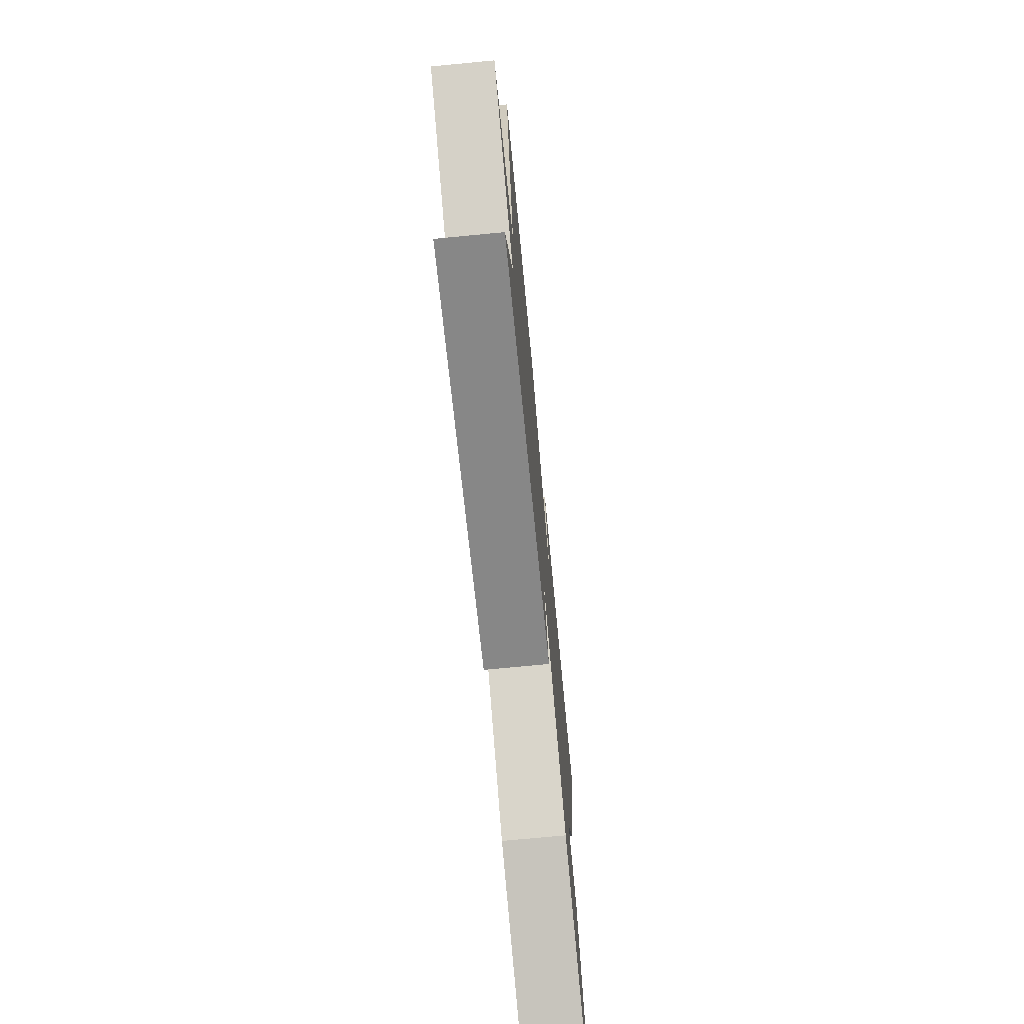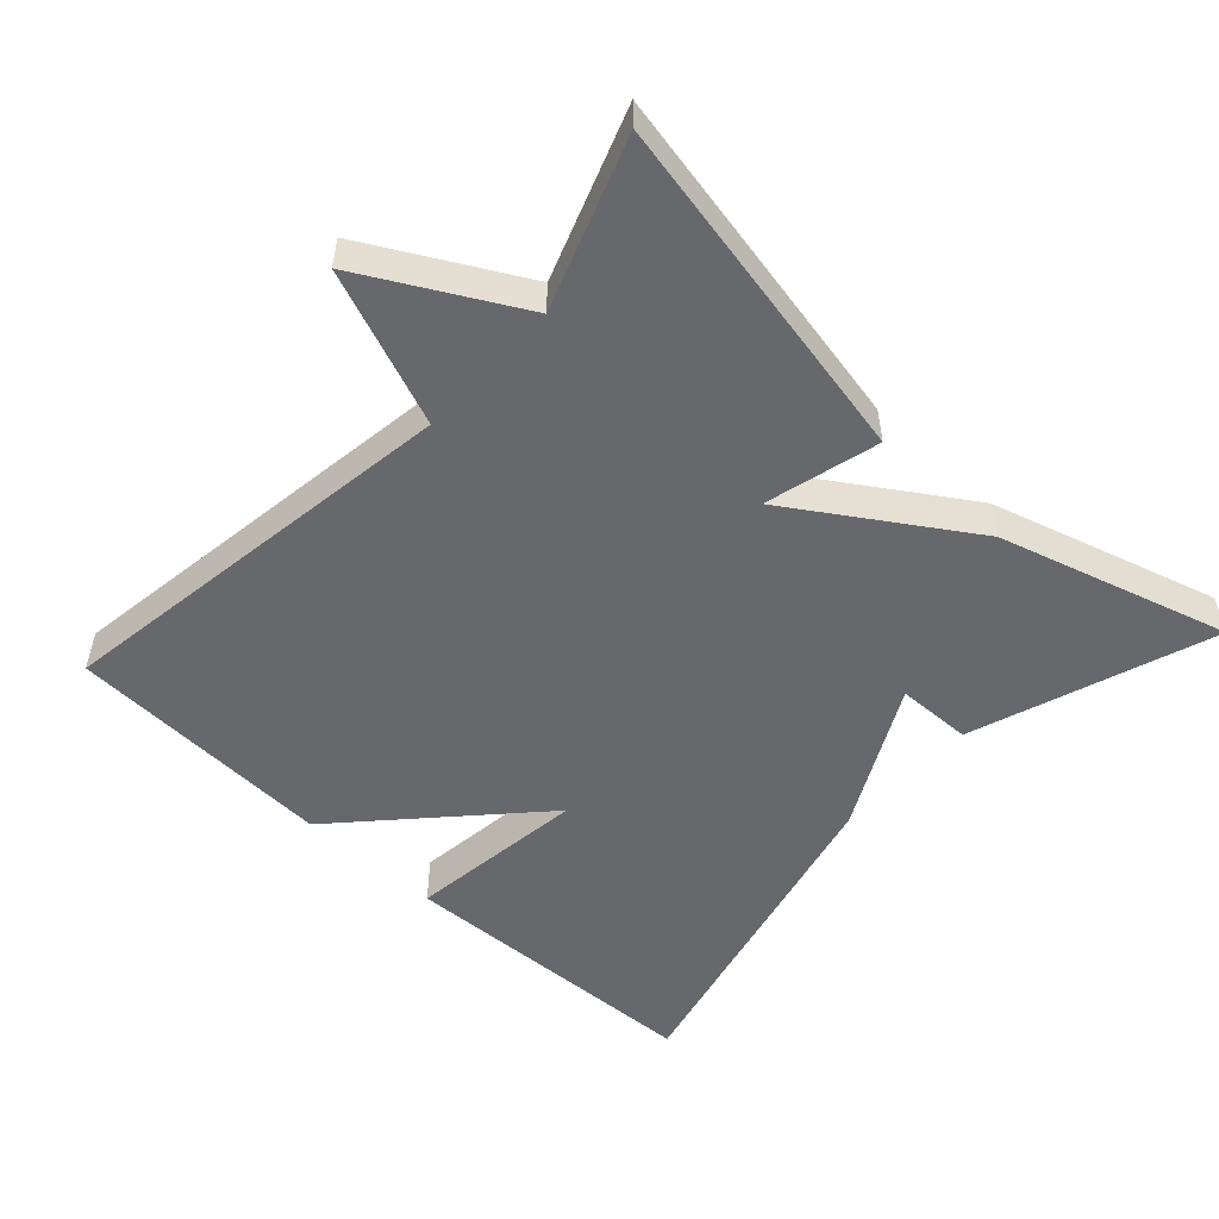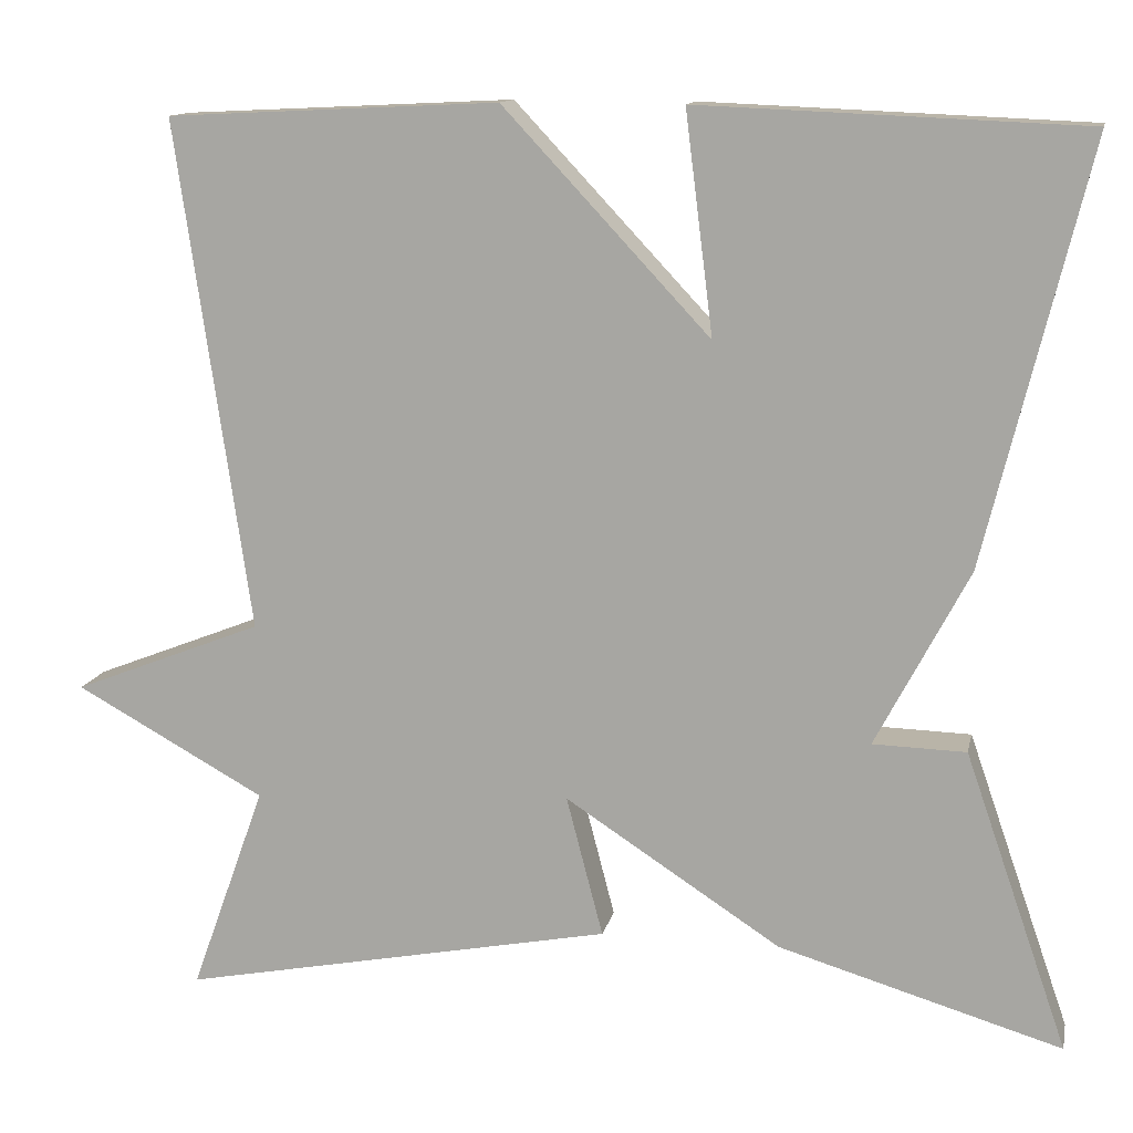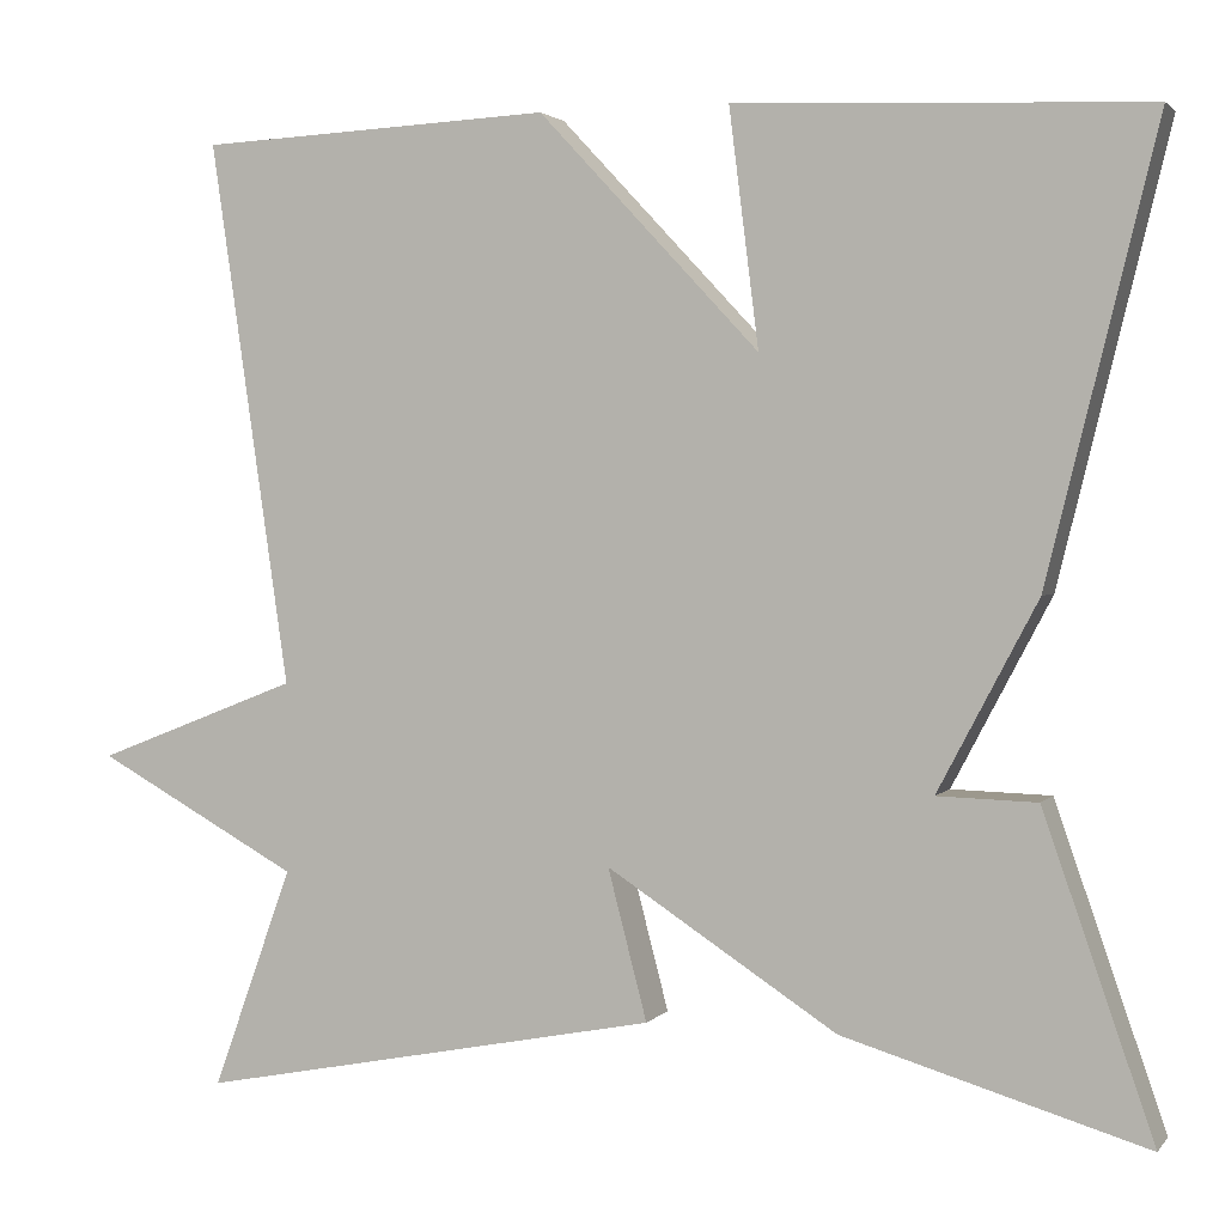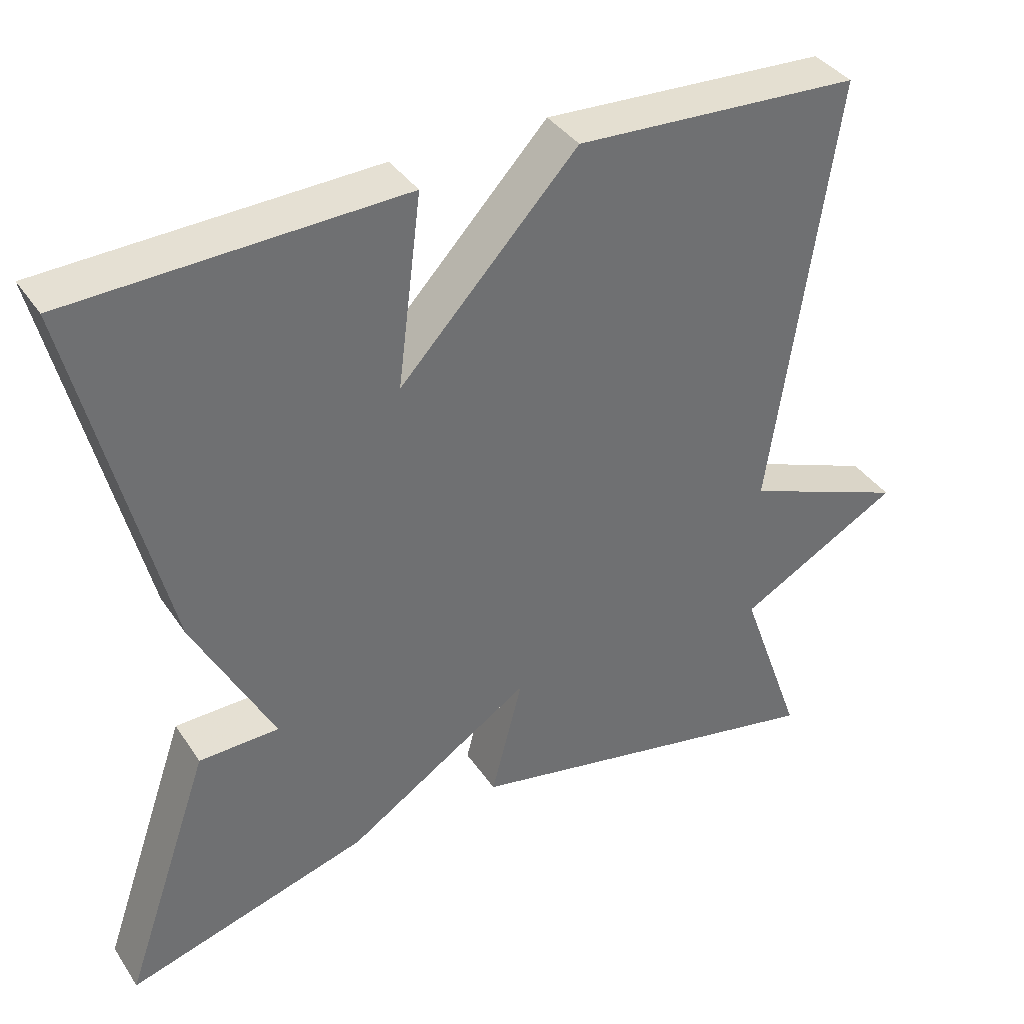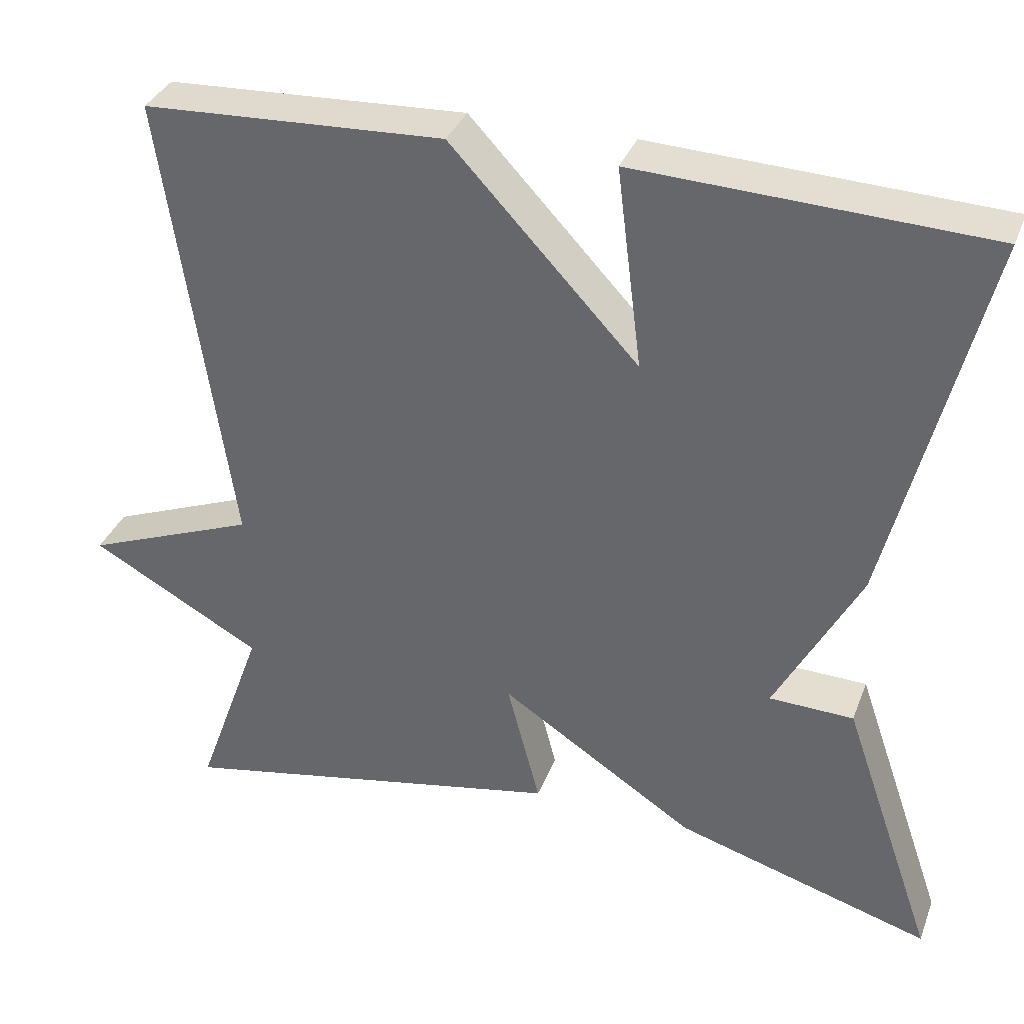
<metadata>
{"format":"obj","ext":"obj","renderer":"f3d","projection":"perspective","resolution":1024,"background":"white","views":[{"elev":-73.3,"azim":95.5,"up":"+Z"},{"elev":-52.4,"azim":137.3,"up":"+Y"},{"elev":12.7,"azim":-168.2,"up":"+Z"},{"elev":2.2,"azim":-160.9,"up":"+Z"},{"elev":37.6,"azim":-30.0,"up":"+Z"},{"elev":34.8,"azim":-160.6,"up":"+Z"}]}
</metadata>
<code>
v -0.5 0.07 0.5
v -0.07 0.07 0.518
v -0.101 0.07 0.271
v 0.13 0.07 0.518
v 0.5 0.07 0.5
v 0.417 0.07 -0.069
v 0.629 0.07 -0.152
v 0.417 0.07 -0.269
v 0.5 0.07 -0.5
v 0.016 0.07 -0.406
v 0.057 0.07 -0.249
v -0.184 0.07 -0.406
v -0.5 0.07 -0.5
v -0.385 0.07 -0.168
v -0.281 0.07 -0.165
v -0.385 0.07 0.032
v -0.5 0 0.5
v -0.07 0 0.518
v -0.101 0 0.271
v 0.13 0 0.518
v 0.5 0 0.5
v 0.417 0 -0.069
v 0.629 0 -0.152
v 0.417 0 -0.269
v 0.5 0 -0.5
v 0.016 0 -0.406
v 0.057 0 -0.249
v -0.184 0 -0.406
v -0.5 0 -0.5
v -0.385 0 -0.168
v -0.281 0 -0.165
v -0.385 0 0.032
f 1 2 3
f 16 1 3
f 15 16 3
f 13 14 15
f 12 13 15
f 11 12 15
f 4 5 6
f 3 4 6
f 15 3 6
f 11 15 6
f 8 9 10 11
f 6 7 8 11
f 19 18 17
f 19 17 32
f 19 32 31
f 31 30 29
f 31 29 28
f 31 28 27
f 22 21 20
f 22 20 19
f 22 19 31
f 22 31 27
f 27 26 25 24
f 27 24 23 22
f 1 17 18 2
f 2 18 19 3
f 3 19 20 4
f 4 20 21 5
f 5 21 22 6
f 6 22 23 7
f 7 23 24 8
f 8 24 25 9
f 9 25 26 10
f 10 26 27 11
f 11 27 28 12
f 12 28 29 13
f 13 29 30 14
f 14 30 31 15
f 15 31 32 16
f 16 32 17 1

</code>
